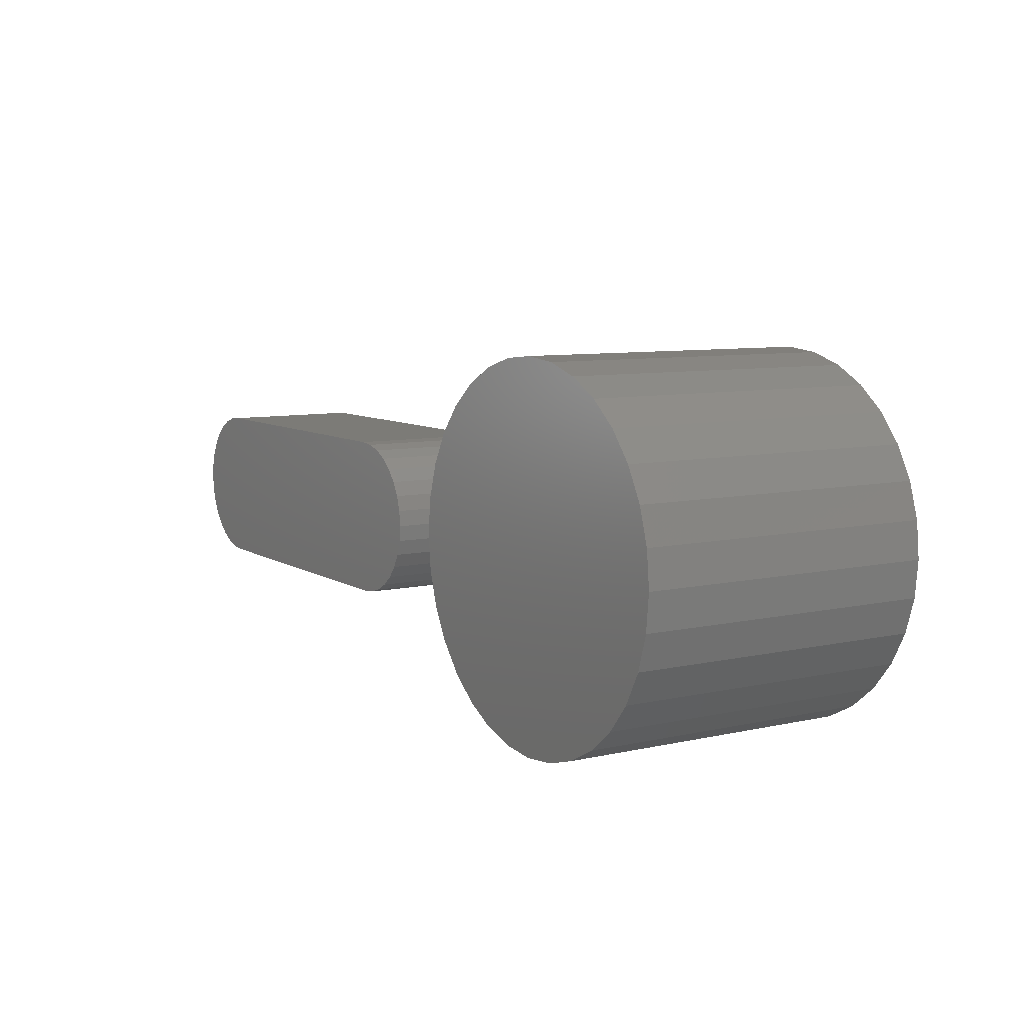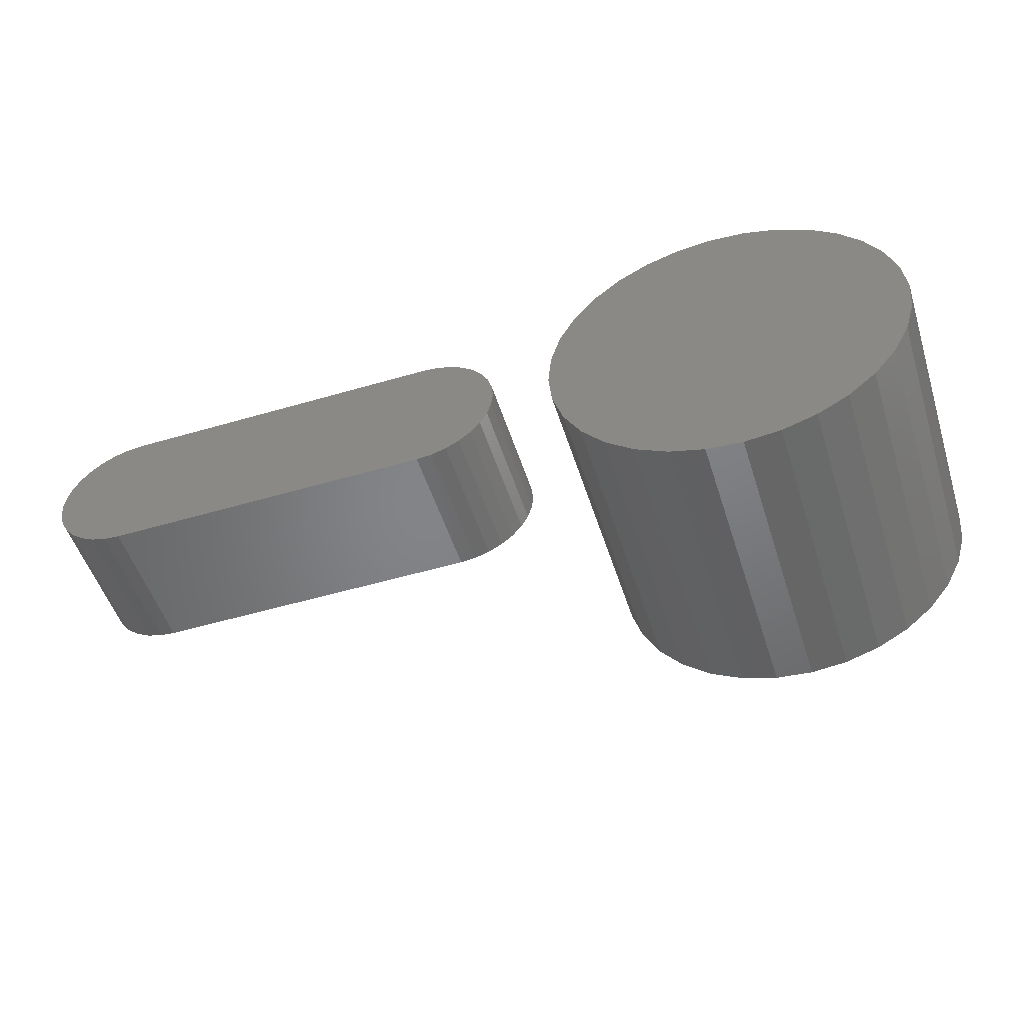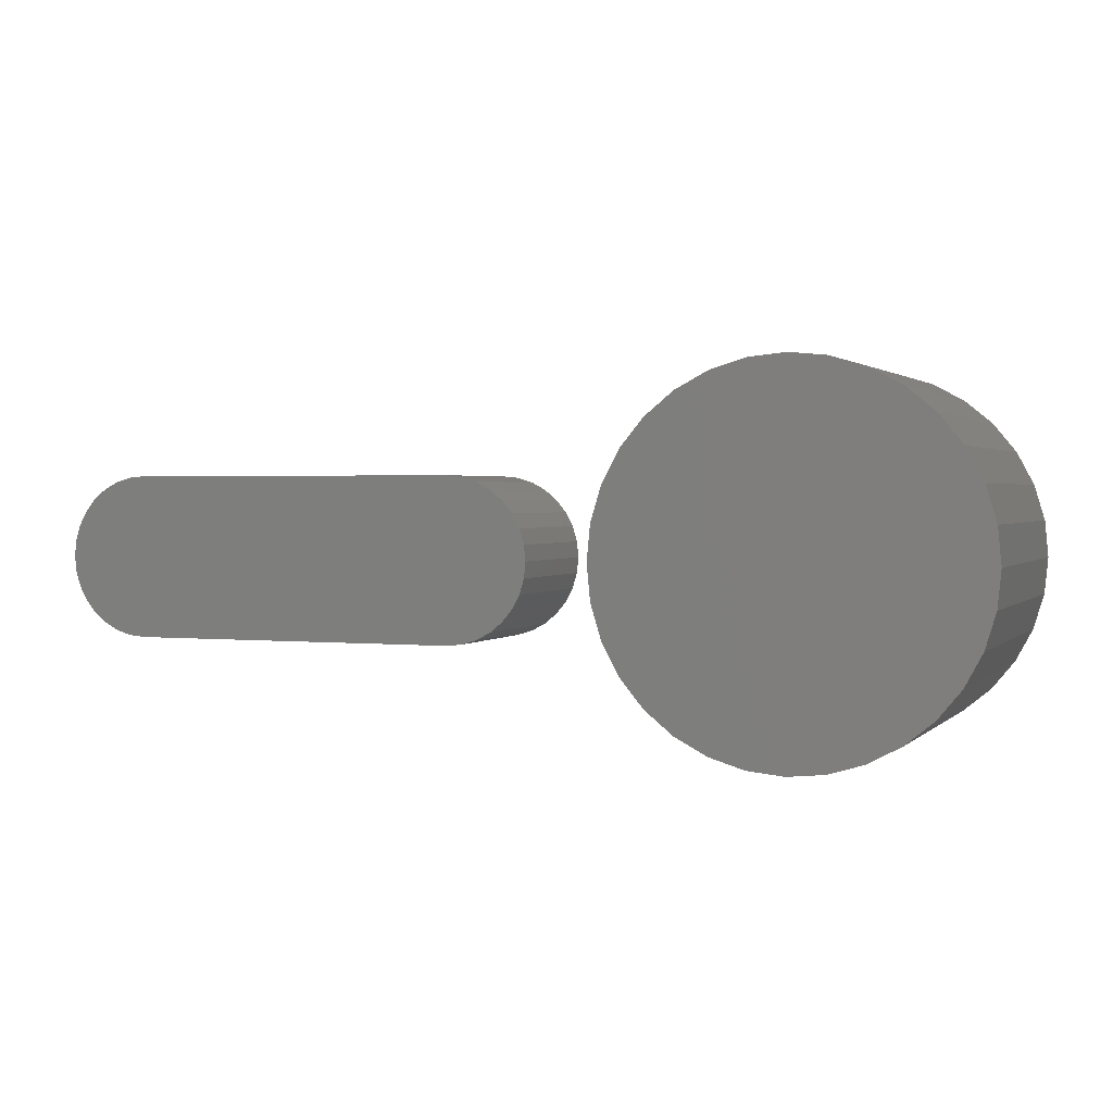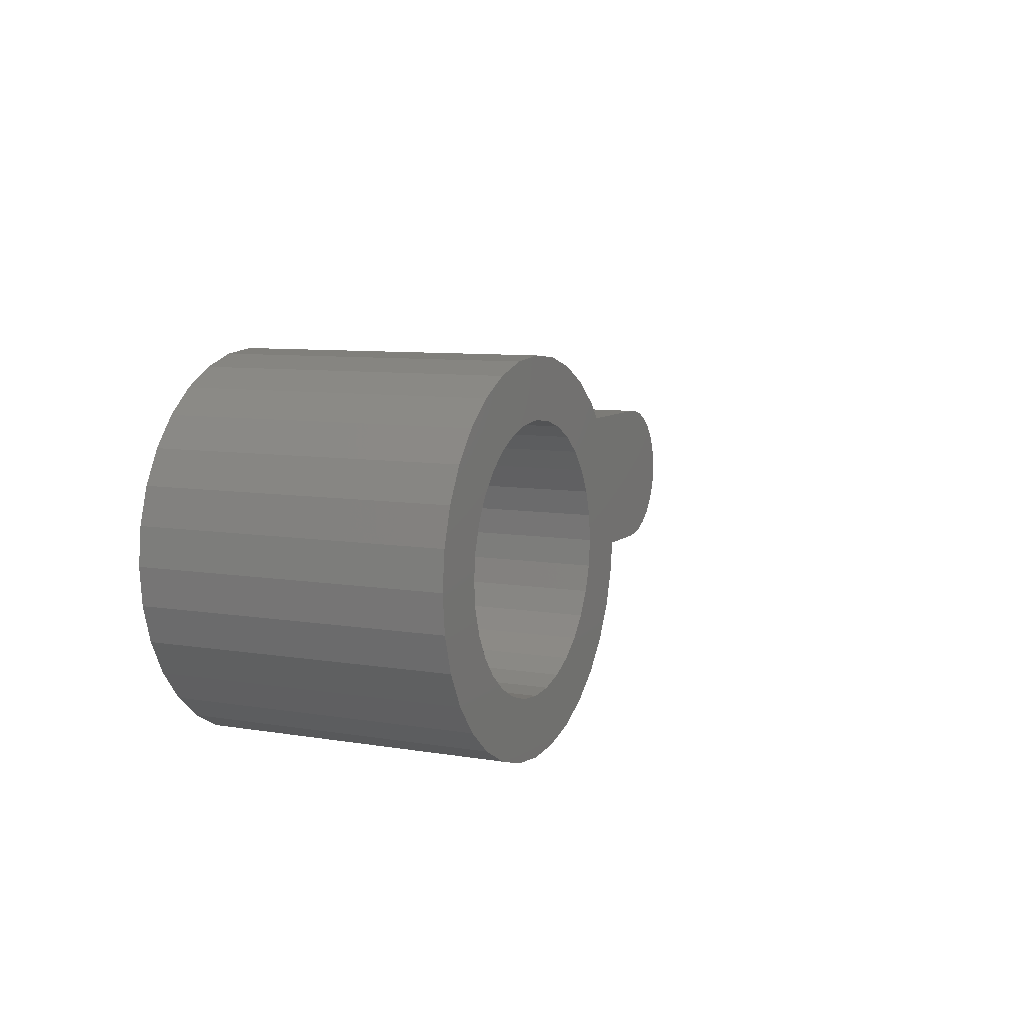
<metadata>
{"format":"stl","ext":"stl","renderer":"f3d","projection":"perspective","resolution":1024,"background":"white","views":[{"elev":8.1,"azim":-121.9,"up":"+Y"},{"elev":-52.0,"azim":-162.4,"up":"+Y"},{"elev":1.8,"azim":-159.1,"up":"+Y"},{"elev":8.0,"azim":-64.9,"up":"+Y"}]}
</metadata>
<code>
# stl→obj: 264 verts, 516 faces
v -0.6407 0.138 0.375
v -0.5288 0.1415 0.375
v -0.4994 0.1573 0.375
v -0.2586 0.1756 0.375
v -0.401 0.167 0.375
v -0.3691 0.1573 0.375
v -0.4342 0.1702 0.375
v -0.2962 0.2065 0.375
v -0.3392 0.2295 0.375
v -0.3858 0.2436 0.375
v -0.4342 0.2484 0.375
v -0.4827 0.2436 0.375
v -0.5293 0.2295 0.375
v -0.5722 0.2065 0.375
v -0.6098 0.1756 0.375
v -0.4674 0.167 0.375
v -0.6098 -0.1756 0.375
v -0.5722 -0.2065 0.375
v -0.4342 -0.1702 0.375
v -0.4674 -0.167 0.375
v -0.4994 -0.1573 0.375
v -0.5288 -0.1415 0.375
v -0.6407 -0.138 0.375
v -0.5293 -0.2295 0.375
v -0.4827 -0.2436 0.375
v -0.4342 -0.2484 0.375
v -0.3858 -0.2436 0.375
v -0.3392 -0.2295 0.375
v -0.2962 -0.2065 0.375
v -0.2586 -0.1756 0.375
v -0.2277 -0.138 0.375
v -0.3396 -0.1415 0.375
v -0.3691 -0.1573 0.375
v -0.401 -0.167 0.375
v -0.5546 0.1204 0.375
v -0.6637 0.09504 0.375
v -0.5758 0.09457 0.375
v -0.5915 0.06514 0.375
v -0.6778 0.04845 0.375
v -0.6012 0.03321 0.375
v -0.6044 9.644e-17 0.375
v -0.6826 3.041e-17 0.375
v -0.6012 -0.03321 0.375
v -0.6778 -0.04845 0.375
v -0.5915 -0.06514 0.375
v -0.6637 -0.09504 0.375
v -0.5758 -0.09457 0.375
v -0.5546 -0.1204 0.375
v -0.2277 0.138 0.375
v -0.3396 0.1415 0.375
v -0.2048 0.09504 0.375
v -0.3138 0.1204 0.375
v -0.2927 0.09457 0.375
v -0.1906 0.04845 0.375
v -0.2769 0.06514 0.375
v -0.2673 0.03321 0.375
v -0.1859 -6.083e-17 0.375
v -0.264 0 0.375
v -0.1906 -0.04845 0.375
v -0.2673 -0.03321 0.375
v -0.2048 -0.09504 0.375
v -0.2769 -0.06514 0.375
v -0.2927 -0.09457 0.375
v -0.3138 -0.1204 0.375
v -0.4342 -0.1702 0.04688
v -0.401 -0.167 0.04688
v -0.3691 -0.1573 0.04688
v -0.3396 -0.1415 0.04688
v -0.3138 -0.1204 0.04688
v -0.2927 -0.09457 0.04688
v -0.2769 -0.06514 0.04688
v -0.2673 -0.03321 0.04688
v -0.264 0 0.04688
v -0.4674 -0.167 0.04688
v -0.4994 -0.1573 0.04688
v -0.5288 -0.1415 0.04688
v -0.5546 -0.1204 0.04688
v -0.5758 -0.09457 0.04688
v -0.5915 -0.06514 0.04688
v -0.6012 -0.03321 0.04688
v -0.6044 9.644e-17 0.04688
v -0.4342 0.1702 0.04688
v -0.4674 0.167 0.04688
v -0.4994 0.1573 0.04688
v -0.5288 0.1415 0.04688
v -0.5546 0.1204 0.04688
v -0.5758 0.09457 0.04688
v -0.5915 0.06514 0.04688
v -0.6012 0.03321 0.04688
v -0.401 0.167 0.04688
v -0.3691 0.1573 0.04688
v -0.3396 0.1415 0.04688
v -0.3138 0.1204 0.04688
v -0.2927 0.09457 0.04688
v -0.2769 0.06514 0.04688
v -0.2673 0.03321 0.04688
v -1.952e-17 -0.1062 0.1562
v -1.952e-17 -0.1062 -0.03125
v 0.4375 -0.1062 0.1562
v 0.4375 -0.1062 -0.03125
v 0.4375 0.1062 -0.03125
v 0.4375 0.1062 0.1562
v 0.4582 0.1042 -0.03125
v 0.4582 0.1042 0.1562
v 0.4782 0.09816 -0.03125
v 0.4782 0.09816 0.1562
v 0.4965 0.08834 -0.03125
v 0.4965 0.08834 0.1562
v 0.5126 0.07513 -0.03125
v 0.5126 0.07513 0.1562
v 0.5258 0.05903 -0.03125
v 0.5258 0.05903 0.1562
v 0.5357 0.04066 -0.03125
v 0.5357 0.04066 0.1562
v 0.5417 0.02073 -0.03125
v 0.5417 0.02073 0.1562
v 0.5437 -2.602e-17 -0.03125
v 0.5437 -2.602e-17 0.1562
v 0.5417 -0.02073 -0.03125
v 0.5417 -0.02073 0.1562
v 0.5357 -0.04066 -0.03125
v 0.5357 -0.04066 0.1562
v 0.5258 -0.05903 -0.03125
v 0.5258 -0.05903 0.1562
v 0.5126 -0.07513 -0.03125
v 0.5126 -0.07513 0.1562
v 0.4965 -0.08834 -0.03125
v 0.4965 -0.08834 0.1562
v 0.4782 -0.09816 -0.03125
v 0.4782 -0.09816 0.1562
v 0.4582 -0.1042 -0.03125
v 0.4582 -0.1042 0.1562
v 0 0.1062 0.1562
v 3.01e-17 0.1062 -0.03125
v -0.02073 -0.1042 -0.03125
v -0.02073 -0.1042 0.1562
v -0.04066 -0.09816 -0.03125
v -0.04066 -0.09816 0.1562
v -0.05903 -0.08834 -0.03125
v -0.05903 -0.08834 0.1562
v -0.07513 -0.07513 -0.03125
v -0.07513 -0.07513 0.1562
v -0.08834 -0.05903 -0.03125
v -0.08834 -0.05903 0.1562
v -0.09816 -0.04066 -0.03125
v -0.09816 -0.04066 0.1562
v -0.1042 -0.02073 -0.03125
v -0.1042 -0.02073 0.1562
v -0.1062 1.301e-17 -0.03125
v -0.1062 1.301e-17 0.1562
v -0.1042 0.02073 -0.03125
v -0.1042 0.02073 0.1562
v -0.09816 0.04066 -0.03125
v -0.09816 0.04066 0.1562
v -0.08834 0.05903 -0.03125
v -0.08834 0.05903 0.1562
v -0.07513 0.07513 -0.03125
v -0.07513 0.07513 0.1562
v -0.05903 0.08834 -0.03125
v -0.05903 0.08834 0.1562
v -0.04066 0.09816 -0.03125
v -0.04066 0.09816 0.1562
v -0.02073 0.1042 -0.03125
v -0.02073 0.1042 0.1562
v -0.1859 0 -0.03125
v -0.1906 -0.04845 -0.03125
v -0.2048 -0.09504 -0.03125
v -0.2277 -0.138 -0.03125
v -0.2586 -0.1756 -0.03125
v -0.2962 -0.2065 -0.03125
v -0.3392 -0.2295 -0.03125
v -0.3858 -0.2436 -0.03125
v -0.4342 -0.2484 -0.03125
v -0.4827 -0.2436 -0.03125
v -0.5293 -0.2295 -0.03125
v -0.5722 -0.2065 -0.03125
v -0.6098 -0.1756 -0.03125
v -0.6407 -0.138 -0.03125
v -0.6637 -0.09504 -0.03125
v -0.6778 -0.04845 -0.03125
v -0.6826 3.041e-17 -0.03125
v -0.6778 0.04845 -0.03125
v -0.6637 0.09504 -0.03125
v -0.6407 0.138 -0.03125
v -0.6098 0.1756 -0.03125
v -0.5722 0.2065 -0.03125
v -0.5293 0.2295 -0.03125
v -0.4827 0.2436 -0.03125
v -0.4342 0.2484 -0.03125
v -0.3858 0.2436 -0.03125
v -0.3392 0.2295 -0.03125
v -0.2962 0.2065 -0.03125
v -0.2586 0.1756 -0.03125
v -0.2277 0.138 -0.03125
v -0.2048 0.09504 -0.03125
v -0.1906 0.04845 -0.03125
v -5.166e-18 -0.02813 0.07812
v 0.4375 -0.02813 0.07812
v -5.166e-18 -0.02813 0.04688
v 0.4375 -0.02813 0.04688
v 0.4656 1.809e-17 0.04688
v 0.4651 0.005487 0.07812
v 0.4651 0.005487 0.04688
v 0.4635 0.01076 0.07812
v 0.4635 0.01076 0.04688
v 0.4609 0.01563 0.07812
v 0.4609 0.01563 0.04688
v 0.4574 0.01989 0.07812
v 0.4574 0.01989 0.04688
v 0.4531 0.02339 0.07812
v 0.4531 0.02339 0.04688
v 0.4483 0.02598 0.07812
v 0.4483 0.02598 0.04688
v 0.443 0.02758 0.07812
v 0.443 0.02758 0.04688
v 0.4375 0.02813 0.07812
v 0.4375 0.02813 0.04688
v 0.4656 1.809e-17 0.07812
v 0.4651 -0.005487 0.04688
v 0.4651 -0.005487 0.07812
v 0.4635 -0.01076 0.04688
v 0.4635 -0.01076 0.07812
v 0.4609 -0.01563 0.04688
v 0.4609 -0.01563 0.07812
v 0.4574 -0.01989 0.04688
v 0.4574 -0.01989 0.07812
v 0.4531 -0.02339 0.04688
v 0.4531 -0.02339 0.07812
v 0.4483 -0.02598 0.04688
v 0.4483 -0.02598 0.07812
v 0.443 -0.02758 0.04688
v 0.443 -0.02758 0.07812
v 0 0.02813 0.07812
v -4.523e-18 0.02813 0.04688
v -0.02813 -9.046e-18 0.04688
v -0.02758 -0.005487 0.07812
v -0.02758 -0.005487 0.04688
v -0.02598 -0.01076 0.07812
v -0.02598 -0.01076 0.04688
v -0.02339 -0.01563 0.07812
v -0.02339 -0.01563 0.04688
v -0.01989 -0.01989 0.07812
v -0.01989 -0.01989 0.04688
v -0.01563 -0.02339 0.07812
v -0.01563 -0.02339 0.04688
v -0.01076 -0.02598 0.07812
v -0.01076 -0.02598 0.04688
v -0.005487 -0.02758 0.07812
v -0.005487 -0.02758 0.04688
v -0.02813 -9.046e-18 0.07812
v -0.02758 0.005487 0.04688
v -0.02758 0.005487 0.07812
v -0.02598 0.01076 0.04688
v -0.02598 0.01076 0.07812
v -0.02339 0.01563 0.04688
v -0.02339 0.01563 0.07812
v -0.01989 0.01989 0.04688
v -0.01989 0.01989 0.07812
v -0.01563 0.02339 0.04688
v -0.01563 0.02339 0.07812
v -0.01076 0.02598 0.04688
v -0.01076 0.02598 0.07812
v -0.005487 0.02758 0.04688
v -0.005487 0.02758 0.07812
f 1 2 3
f 4 5 6
f 7 5 4
f 7 4 8
f 7 8 9
f 7 9 10
f 7 10 11
f 7 11 12
f 7 12 13
f 7 13 14
f 7 14 15
f 15 1 3
f 15 3 16
f 15 16 7
f 17 18 19
f 17 19 20
f 17 20 21
f 17 21 22
f 17 22 23
f 19 18 24
f 19 24 25
f 19 25 26
f 19 26 27
f 19 27 28
f 19 28 29
f 19 29 30
f 30 31 32
f 30 32 33
f 30 33 34
f 30 34 19
f 2 1 35
f 35 1 36
f 35 36 37
f 37 36 38
f 38 36 39
f 38 39 40
f 40 39 41
f 41 39 42
f 41 42 43
f 43 42 44
f 43 44 45
f 45 44 46
f 45 46 47
f 47 46 48
f 48 46 23
f 48 23 22
f 4 6 49
f 49 6 50
f 49 50 51
f 51 50 52
f 51 52 53
f 51 53 54
f 54 53 55
f 54 55 56
f 54 56 57
f 57 56 58
f 57 58 59
f 59 58 60
f 59 60 61
f 61 60 62
f 61 62 63
f 61 63 31
f 31 63 64
f 31 64 32
f 65 34 66
f 66 34 33
f 66 33 67
f 67 33 32
f 67 32 68
f 68 32 64
f 68 64 69
f 69 64 63
f 69 63 70
f 70 63 62
f 70 62 71
f 71 62 60
f 71 60 72
f 72 60 58
f 72 58 73
f 34 65 19
f 19 65 74
f 19 74 20
f 20 74 75
f 20 75 21
f 21 75 76
f 21 76 22
f 22 76 77
f 22 77 48
f 48 77 78
f 48 78 47
f 47 78 79
f 47 79 45
f 45 79 80
f 45 80 43
f 43 80 81
f 43 81 41
f 82 16 83
f 83 16 3
f 83 3 84
f 84 3 2
f 84 2 85
f 85 2 35
f 85 35 86
f 86 35 37
f 86 37 87
f 87 37 38
f 87 38 88
f 88 38 40
f 88 40 89
f 89 40 41
f 89 41 81
f 16 82 7
f 7 82 90
f 7 90 5
f 5 90 91
f 5 91 6
f 6 91 92
f 6 92 50
f 50 92 93
f 50 93 52
f 52 93 94
f 52 94 53
f 53 94 95
f 53 95 55
f 55 95 96
f 55 96 56
f 56 96 73
f 56 73 58
f 97 98 99
f 99 98 100
f 101 102 103
f 103 102 104
f 103 104 105
f 105 104 106
f 105 106 107
f 107 106 108
f 107 108 109
f 109 108 110
f 109 110 111
f 111 110 112
f 111 112 113
f 113 112 114
f 113 114 115
f 115 114 116
f 115 116 117
f 117 116 118
f 117 118 119
f 119 118 120
f 119 120 121
f 121 120 122
f 121 122 123
f 123 122 124
f 123 124 125
f 125 124 126
f 125 126 127
f 127 126 128
f 127 128 129
f 129 128 130
f 129 130 131
f 131 130 132
f 131 132 100
f 100 132 99
f 102 101 133
f 133 101 134
f 98 97 135
f 135 97 136
f 135 136 137
f 137 136 138
f 137 138 139
f 139 138 140
f 139 140 141
f 141 140 142
f 141 142 143
f 143 142 144
f 143 144 145
f 145 144 146
f 145 146 147
f 147 146 148
f 147 148 149
f 149 148 150
f 149 150 151
f 151 150 152
f 151 152 153
f 153 152 154
f 153 154 155
f 155 154 156
f 155 156 157
f 157 156 158
f 157 158 159
f 159 158 160
f 159 160 161
f 161 160 162
f 161 162 163
f 163 162 164
f 163 164 134
f 134 164 133
f 117 119 115
f 113 115 119
f 121 113 119
f 111 113 121
f 123 111 121
f 145 153 143
f 151 153 145
f 147 151 145
f 149 151 147
f 153 155 143
f 143 155 157
f 143 157 141
f 141 157 159
f 141 159 139
f 139 159 161
f 139 161 137
f 137 161 163
f 137 163 135
f 135 163 134
f 135 134 98
f 98 134 101
f 98 101 100
f 100 101 103
f 100 103 131
f 131 103 105
f 131 105 129
f 129 105 107
f 129 107 127
f 127 107 109
f 127 109 125
f 125 109 111
f 125 111 123
f 116 120 118
f 120 116 114
f 120 114 122
f 122 114 112
f 122 112 124
f 144 154 146
f 146 154 152
f 146 152 148
f 148 152 150
f 124 112 126
f 126 112 110
f 126 110 128
f 128 110 108
f 128 108 130
f 130 108 106
f 130 106 132
f 132 106 104
f 132 104 99
f 99 104 102
f 99 102 97
f 97 102 133
f 97 133 136
f 136 133 164
f 136 164 138
f 138 164 162
f 138 162 140
f 140 162 160
f 140 160 142
f 142 160 158
f 142 158 144
f 144 158 156
f 144 156 154
f 165 57 166
f 166 57 59
f 166 59 167
f 167 59 61
f 167 61 168
f 168 61 31
f 168 31 169
f 169 31 30
f 169 30 170
f 170 30 29
f 170 29 171
f 171 29 28
f 171 28 172
f 172 28 27
f 172 27 173
f 173 27 26
f 173 26 174
f 174 26 25
f 174 25 175
f 175 25 24
f 175 24 176
f 176 24 18
f 176 18 177
f 177 18 17
f 177 17 178
f 178 17 23
f 178 23 179
f 179 23 46
f 179 46 180
f 180 46 44
f 180 44 181
f 181 44 42
f 181 42 182
f 182 42 39
f 182 39 183
f 183 39 36
f 183 36 184
f 184 36 1
f 184 1 185
f 185 1 15
f 185 15 186
f 186 15 14
f 186 14 187
f 187 14 13
f 187 13 188
f 188 13 12
f 188 12 189
f 189 12 11
f 189 11 190
f 190 11 10
f 190 10 191
f 191 10 9
f 191 9 192
f 192 9 8
f 192 8 193
f 193 8 4
f 193 4 194
f 194 4 49
f 194 49 195
f 195 49 51
f 195 51 196
f 196 51 54
f 196 54 165
f 165 54 57
f 189 190 188
f 187 188 190
f 191 187 190
f 172 174 171
f 173 174 172
f 174 175 171
f 171 175 176
f 171 176 170
f 170 176 177
f 170 177 169
f 169 177 178
f 169 178 168
f 168 178 179
f 168 179 167
f 167 179 180
f 167 180 166
f 166 180 181
f 166 181 165
f 165 181 182
f 165 182 196
f 196 182 183
f 196 183 195
f 195 183 184
f 195 184 194
f 194 184 185
f 194 185 193
f 193 185 186
f 193 186 192
f 192 186 187
f 192 187 191
f 197 198 199
f 199 198 200
f 201 202 203
f 203 202 204
f 203 204 205
f 205 204 206
f 205 206 207
f 207 206 208
f 207 208 209
f 209 208 210
f 209 210 211
f 211 210 212
f 211 212 213
f 213 212 214
f 213 214 215
f 215 214 216
f 215 216 217
f 202 201 218
f 218 201 219
f 218 219 220
f 220 219 221
f 220 221 222
f 222 221 223
f 222 223 224
f 224 223 225
f 224 225 226
f 226 225 227
f 226 227 228
f 228 227 229
f 228 229 230
f 230 229 231
f 230 231 232
f 232 231 200
f 232 200 198
f 216 233 217
f 217 233 234
f 235 236 237
f 237 236 238
f 237 238 239
f 239 238 240
f 239 240 241
f 241 240 242
f 241 242 243
f 243 242 244
f 243 244 245
f 245 244 246
f 245 246 247
f 247 246 248
f 247 248 249
f 249 248 197
f 249 197 199
f 236 235 250
f 250 235 251
f 250 251 252
f 252 251 253
f 252 253 254
f 254 253 255
f 254 255 256
f 256 255 257
f 256 257 258
f 258 257 259
f 258 259 260
f 260 259 261
f 260 261 262
f 262 261 263
f 262 263 264
f 264 263 234
f 264 234 233
f 201 203 205
f 219 201 205
f 219 205 221
f 221 205 207
f 221 207 223
f 223 207 209
f 223 209 225
f 225 209 211
f 225 211 227
f 227 211 213
f 227 213 229
f 229 213 215
f 229 215 231
f 249 261 247
f 247 261 259
f 247 259 245
f 245 259 257
f 245 257 243
f 243 257 255
f 243 255 241
f 241 255 253
f 241 253 239
f 239 253 251
f 239 251 235
f 239 235 237
f 231 215 200
f 200 215 217
f 200 217 199
f 199 217 234
f 199 234 249
f 249 234 263
f 249 263 261
f 204 202 218
f 204 218 220
f 222 204 220
f 206 204 222
f 224 206 222
f 208 206 224
f 226 208 224
f 210 208 226
f 228 210 226
f 212 210 228
f 230 212 228
f 214 212 230
f 232 214 230
f 246 262 248
f 260 262 246
f 244 260 246
f 258 260 244
f 242 258 244
f 256 258 242
f 240 256 242
f 254 256 240
f 238 254 240
f 252 254 238
f 250 252 238
f 236 250 238
f 262 264 248
f 248 264 233
f 248 233 197
f 197 233 216
f 197 216 198
f 198 216 214
f 198 214 232
f 83 90 82
f 90 83 84
f 90 84 91
f 67 74 66
f 66 74 65
f 91 84 92
f 92 84 85
f 92 85 93
f 93 85 86
f 93 86 94
f 94 86 87
f 94 87 95
f 95 87 88
f 95 88 96
f 96 88 89
f 96 89 73
f 73 89 81
f 73 81 72
f 72 81 80
f 72 80 71
f 71 80 79
f 71 79 70
f 70 79 78
f 70 78 69
f 69 78 77
f 69 77 68
f 68 77 76
f 68 76 67
f 67 76 75
f 67 75 74

</code>
